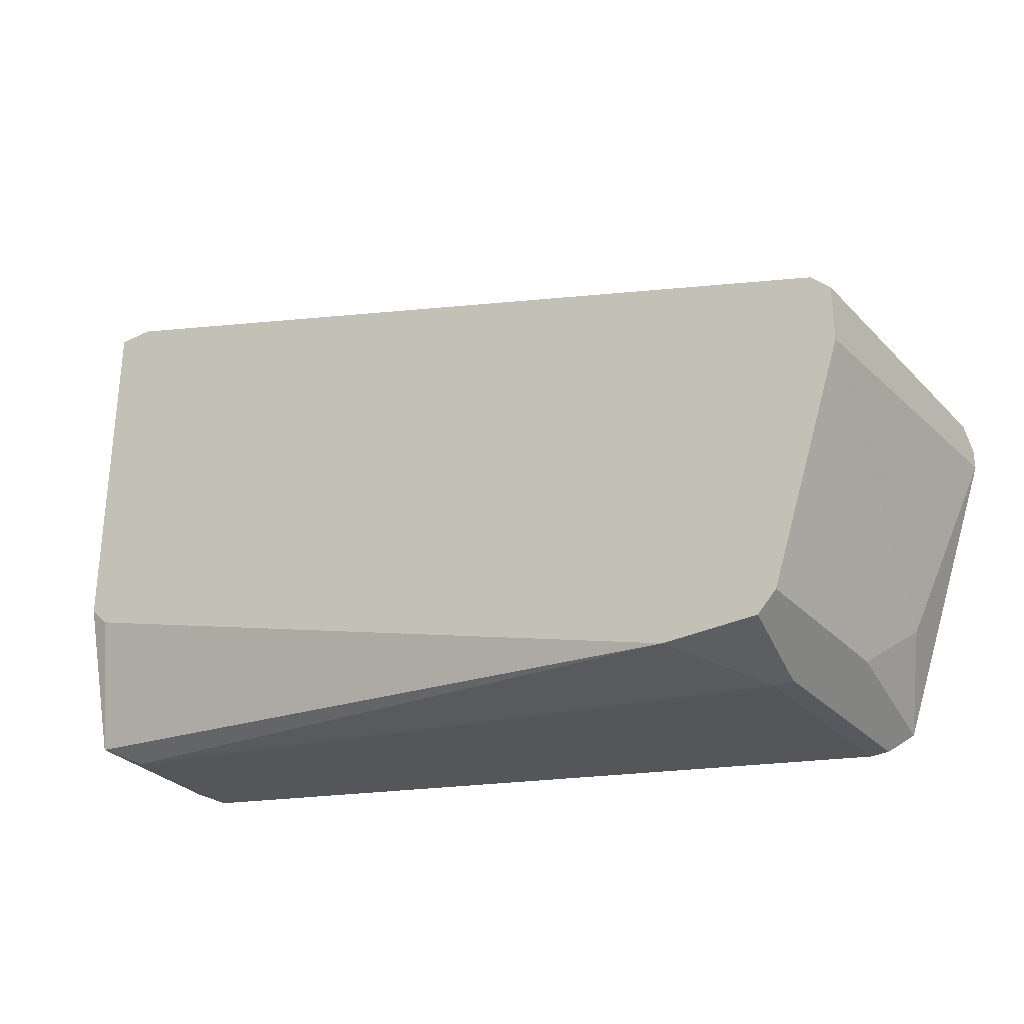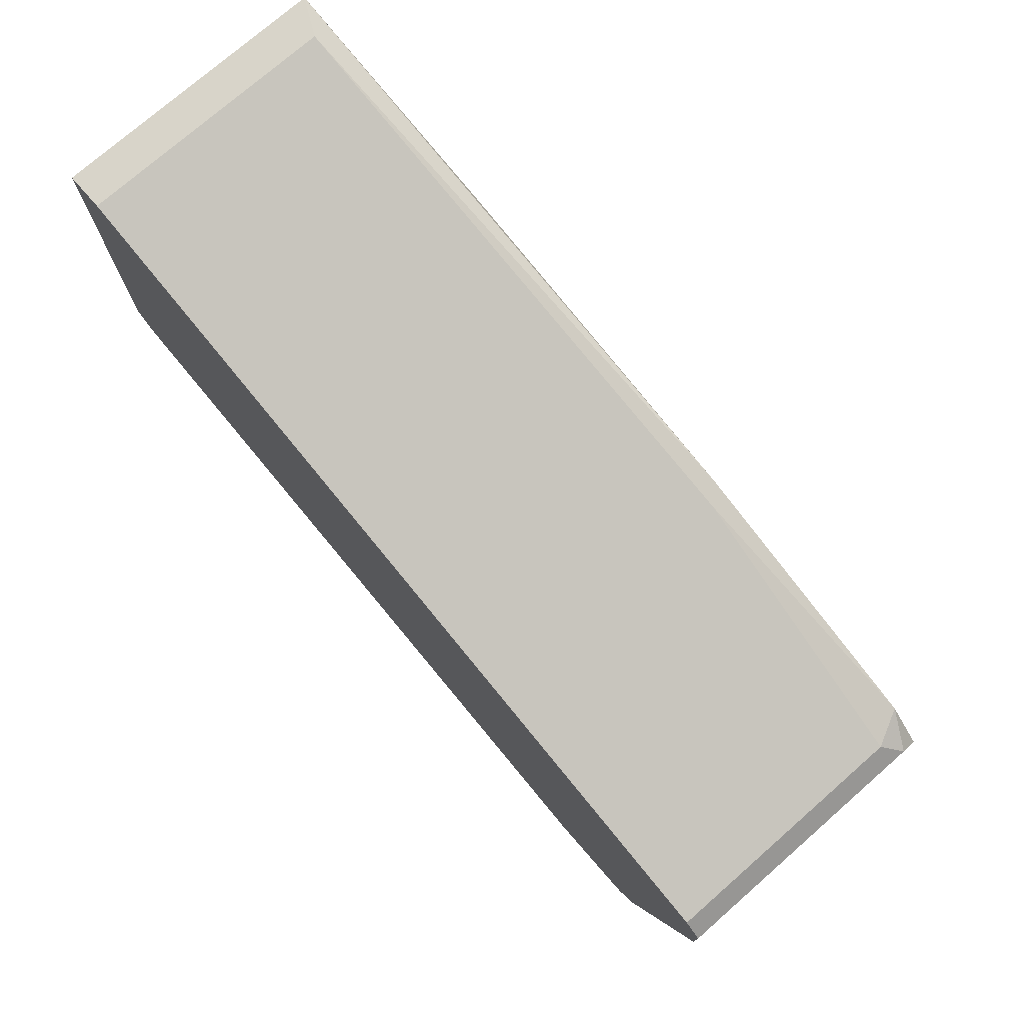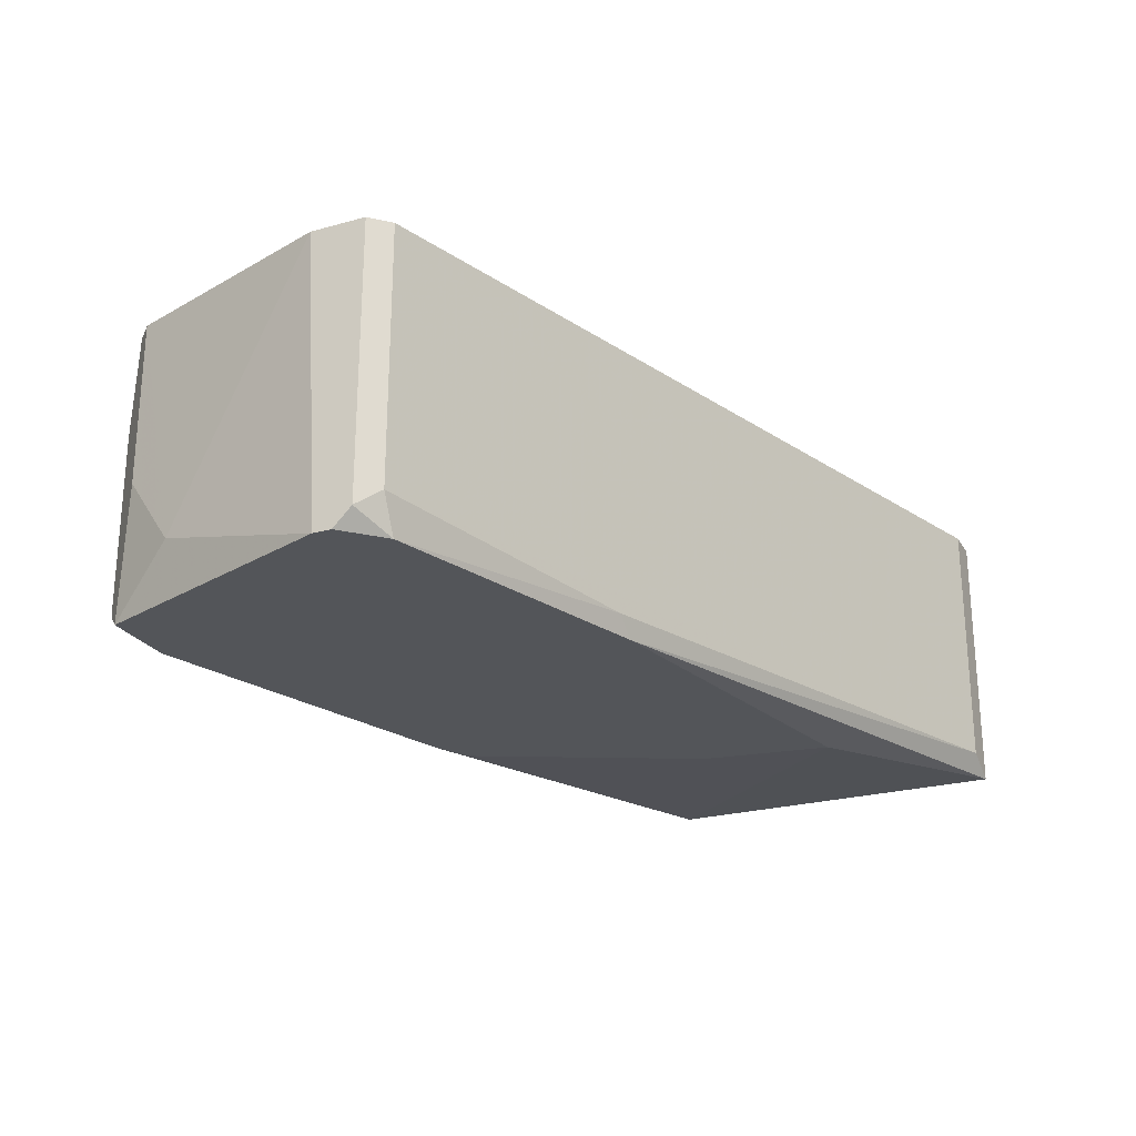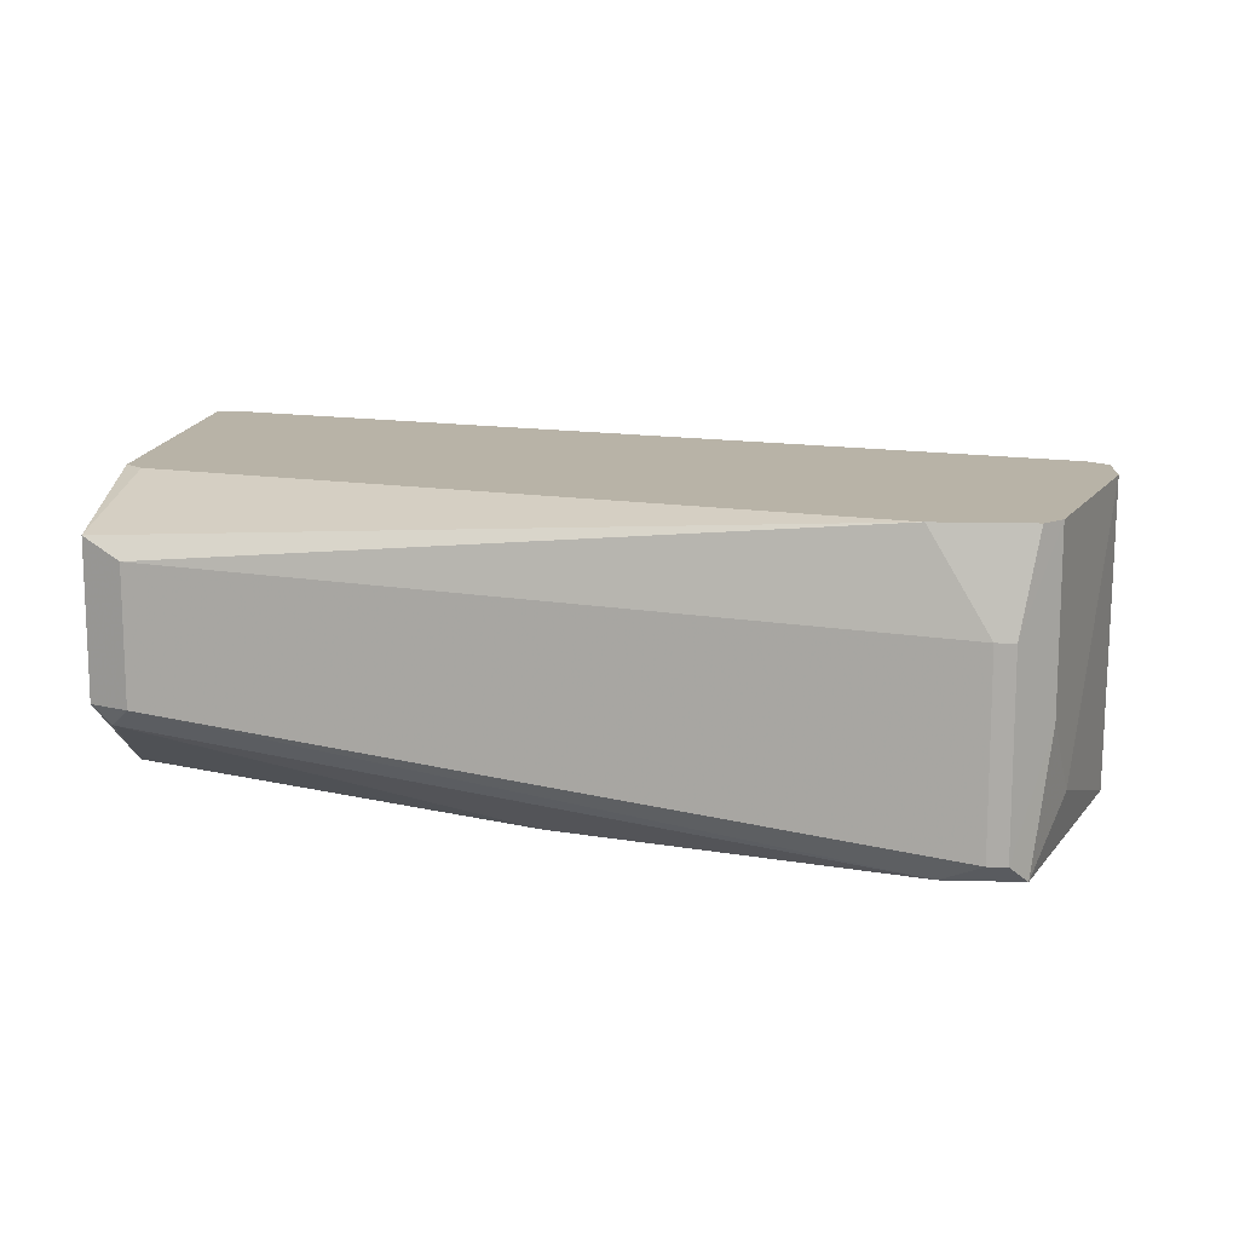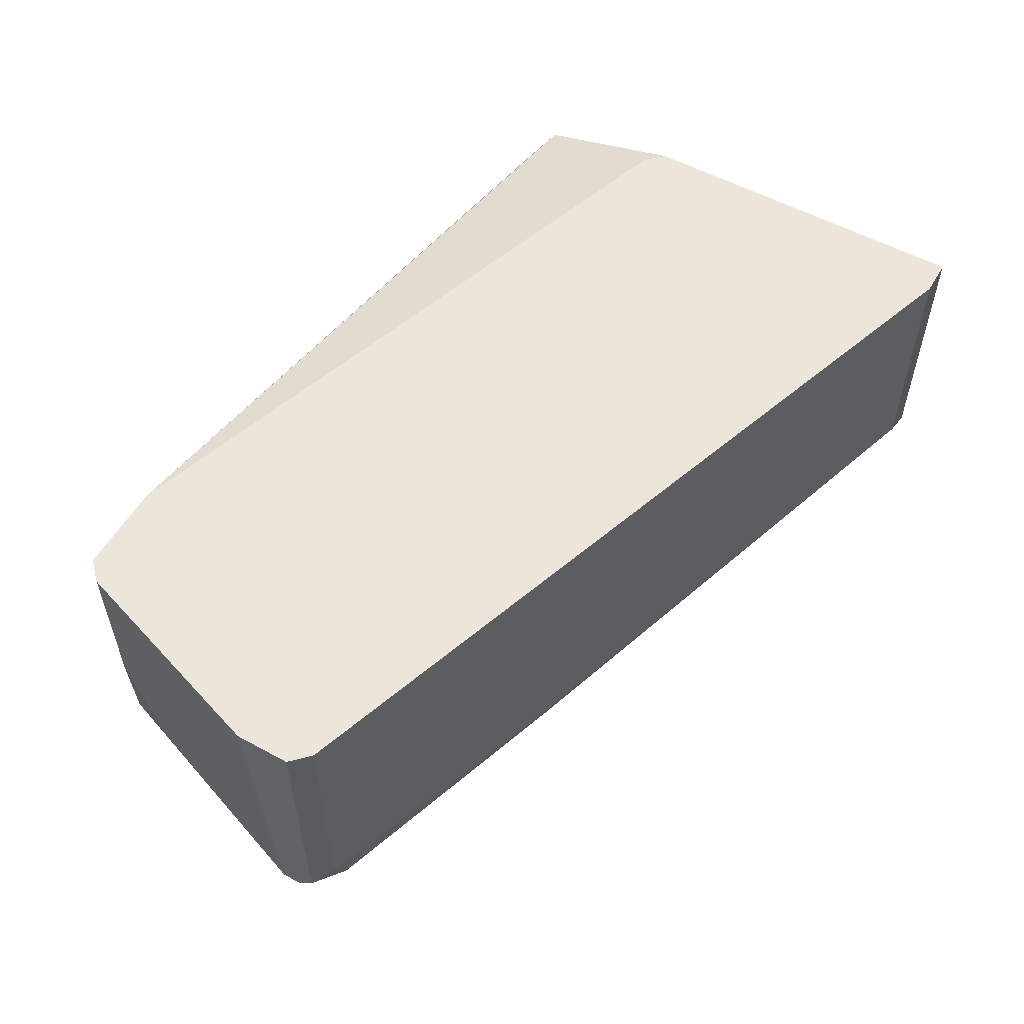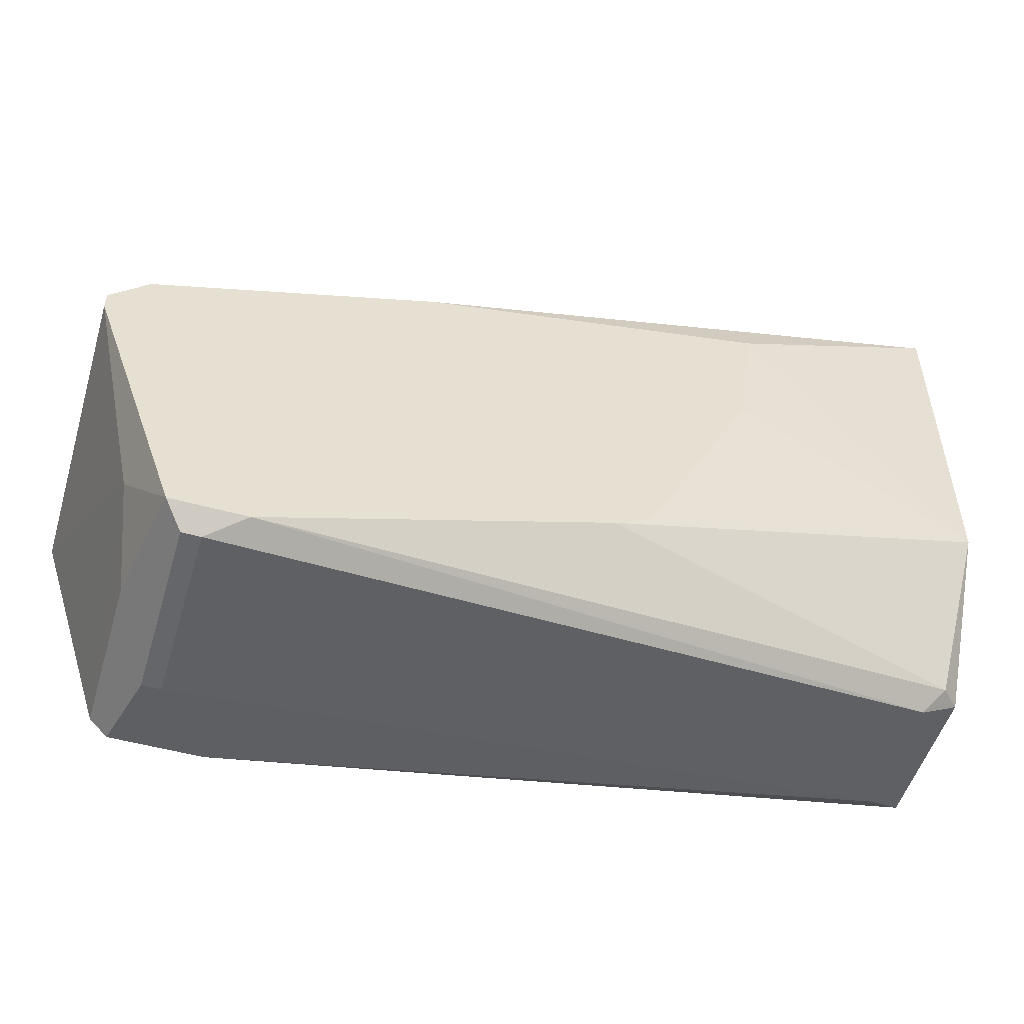
<metadata>
{"format":"obj","ext":"obj","renderer":"f3d","projection":"perspective","resolution":1024,"background":"white","views":[{"elev":-30.3,"azim":-145.1,"up":"+Z"},{"elev":75.2,"azim":-131.2,"up":"+Z"},{"elev":-24.5,"azim":-65.6,"up":"+Y"},{"elev":12.9,"azim":-176.3,"up":"+Y"},{"elev":55.2,"azim":-60.2,"up":"+Y"},{"elev":-51.7,"azim":-16.6,"up":"+Z"}]}
</metadata>
<code>
v -0.01574 -0.01033 -0.01864
v -0.01574 0.004415 -0.009256
v -0.06937 -0.0157 -0.02669
v -0.06937 -0.002292 -0.02669
v -0.07608 -0.01704 -0.00256
v -0.0144 -0.0157 0.01756
v -0.0144 -0.0157 -0.007913
v -0.0144 0.001734 -0.01864
v -0.0144 -0.008992 -0.01864
v -0.0144 0.004415 0.01756
v -0.0144 0.004415 -0.007913
v -0.03183 -0.01704 0.000121
v -0.03988 -0.01704 -0.01596
v -0.07071 -0.0157 -0.02669
v -0.07071 -0.002292 -0.02669
v -0.07473 -0.01301 -0.01998
v -0.03049 -0.01704 0.009506
v -0.04256 -0.01704 -0.0173
v -0.06669 -0.01704 -0.02535
v -0.0573 -0.0157 0.004144
v -0.07876 -0.0157 -0.003903
v -0.07876 0.004415 -0.003903
v -0.07876 0.004415 -0.007913
v -0.07876 -0.01704 -0.006575
v -0.07876 -0.01704 -0.005233
v -0.01709 0.00039 -0.01998
v -0.01709 -0.008992 -0.01998
v -0.01709 -0.01435 0.01756
v -0.01709 0.004415 0.01756
v -0.07204 0.004415 -0.02535
v -0.07204 -0.01704 -0.02535
v -0.06535 0.004415 -0.02535
v -0.05595 -0.01704 0.004144
v -0.07339 0.004415 -0.024
v -0.07339 -0.00765 -0.024
v -0.07742 -0.01435 -0.00256
v -0.07742 0.004415 -0.00256
f 5 36 21
f 9 10 6
f 10 9 8
f 22 10 30
f 9 6 7
f 30 10 2
f 7 6 17
f 25 18 17
f 10 22 29
f 6 10 29
f 8 9 26
f 29 22 37
f 18 25 31
f 25 22 23
f 22 30 23
f 25 17 5
f 26 9 27
f 6 29 28
f 29 37 28
f 15 30 32
f 2 8 32
f 30 2 32
f 8 26 32
f 9 7 1
f 7 18 1
f 27 9 1
f 27 1 19
f 31 14 19
f 18 31 19
f 1 18 19
f 15 14 34
f 30 15 34
f 23 30 34
f 16 23 34
f 37 22 36
f 5 20 36
f 20 28 36
f 28 37 36
f 14 15 4
f 26 27 4
f 15 32 4
f 32 26 4
f 31 25 24
f 25 23 24
f 16 31 24
f 23 16 24
f 27 19 3
f 19 14 3
f 14 4 3
f 4 27 3
f 17 6 33
f 20 5 33
f 5 17 33
f 6 28 33
f 28 20 33
f 7 17 12
f 17 18 12
f 10 8 11
f 2 10 11
f 8 2 11
f 14 31 35
f 31 16 35
f 34 14 35
f 16 34 35
f 18 7 13
f 7 12 13
f 12 18 13
f 22 25 21
f 25 5 21
f 36 22 21

</code>
